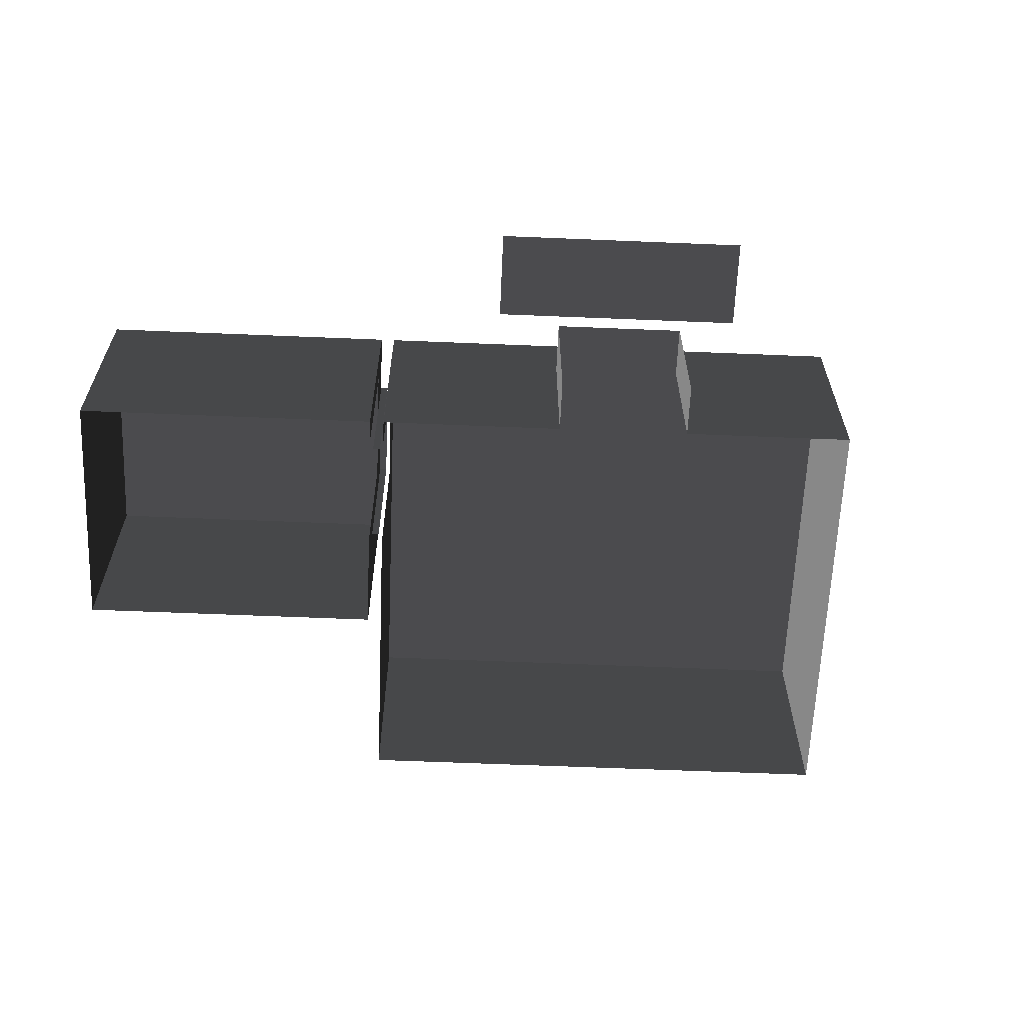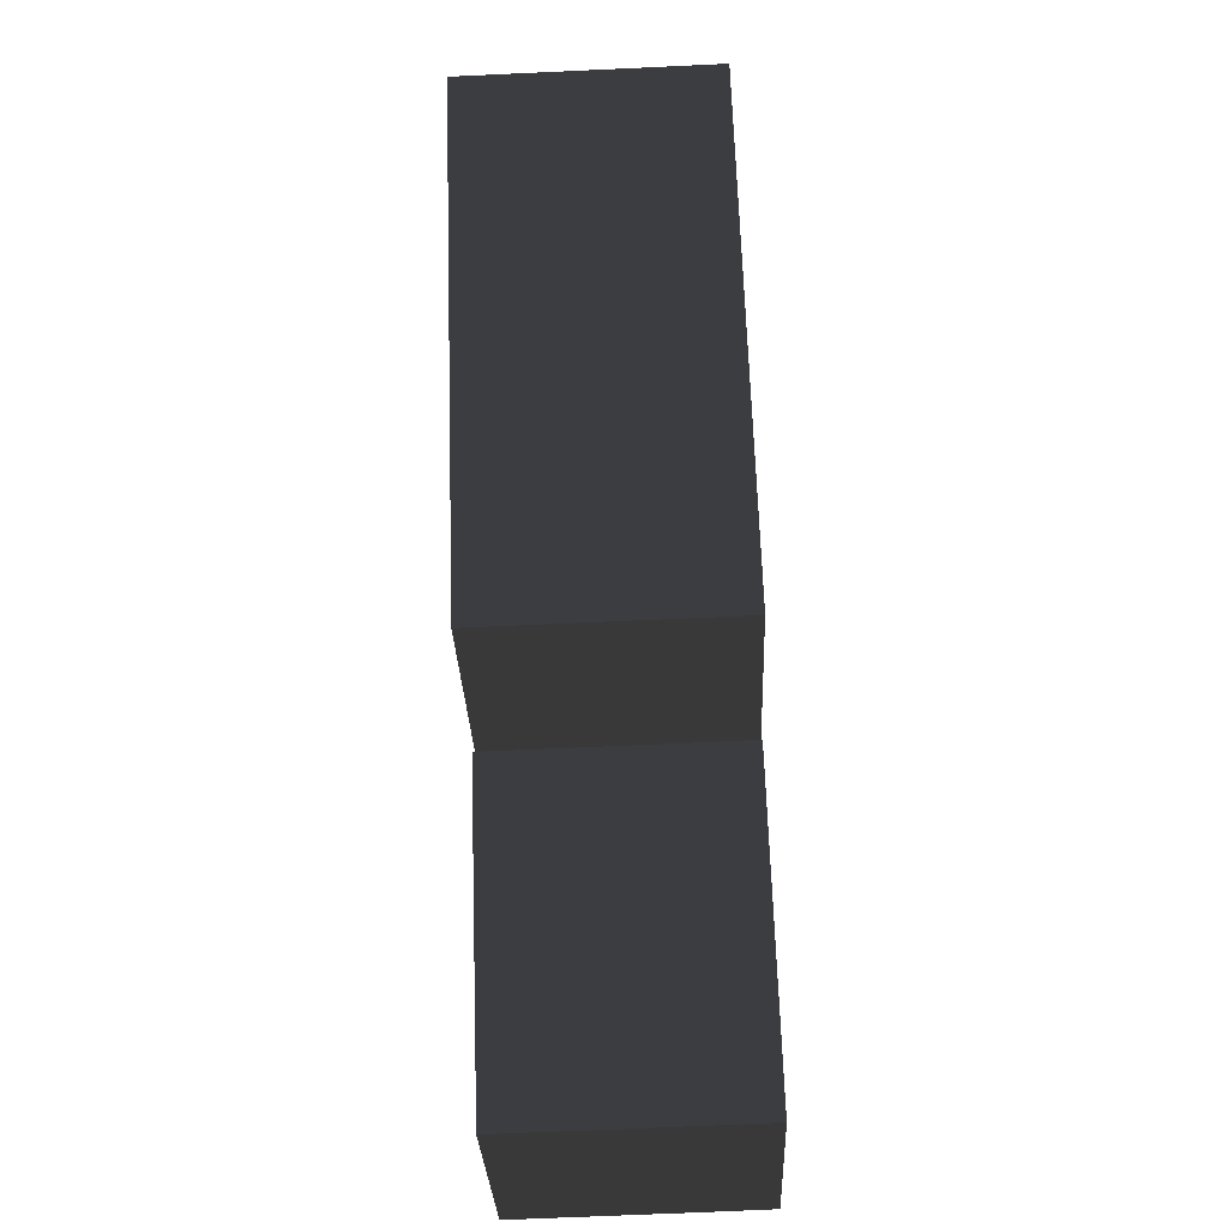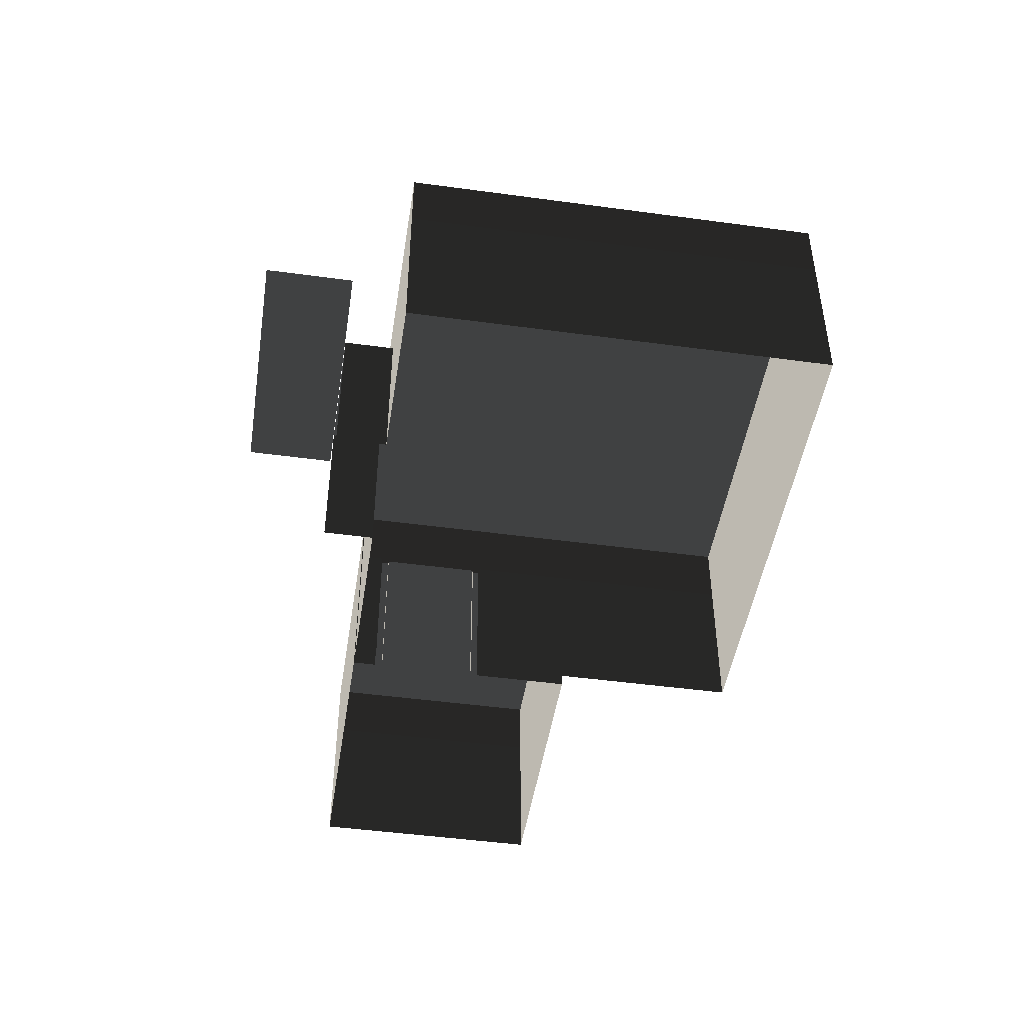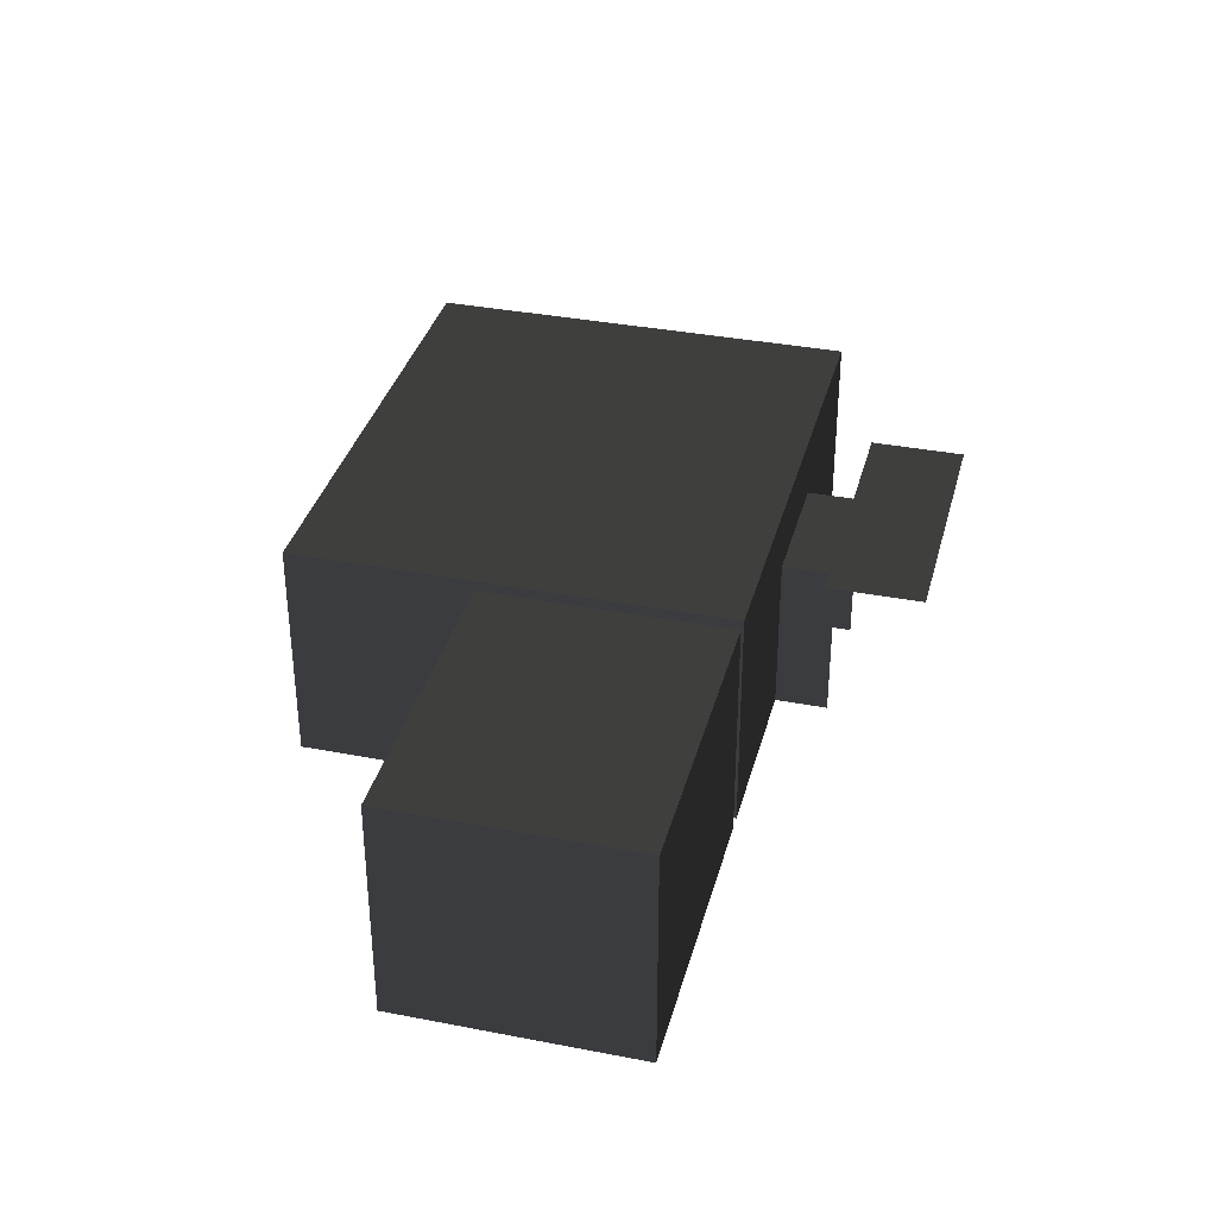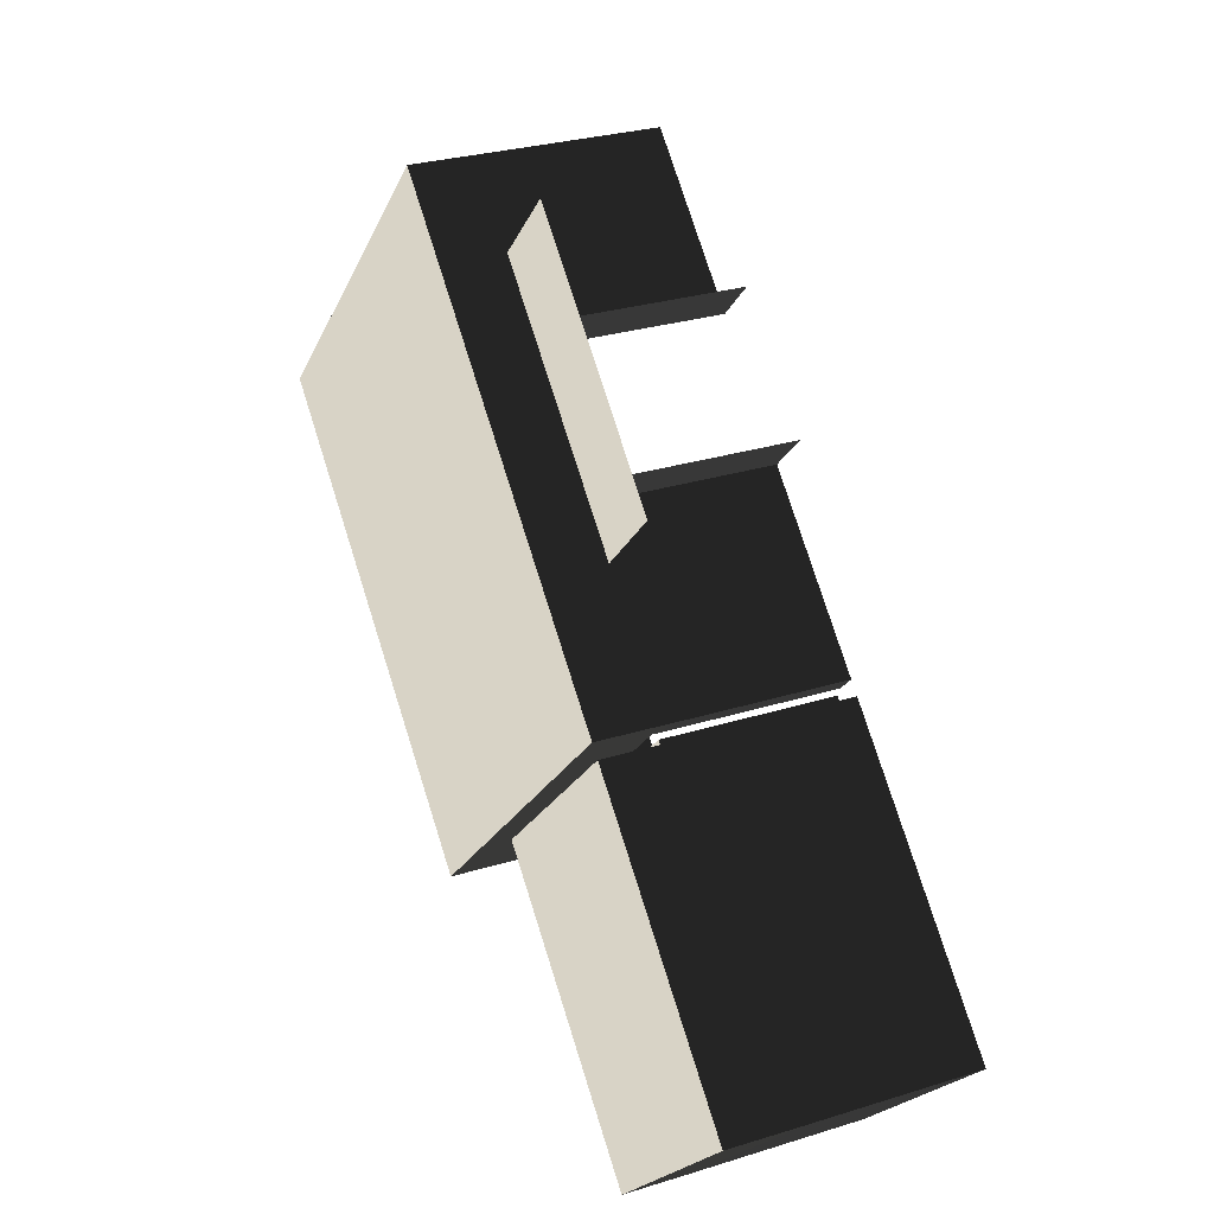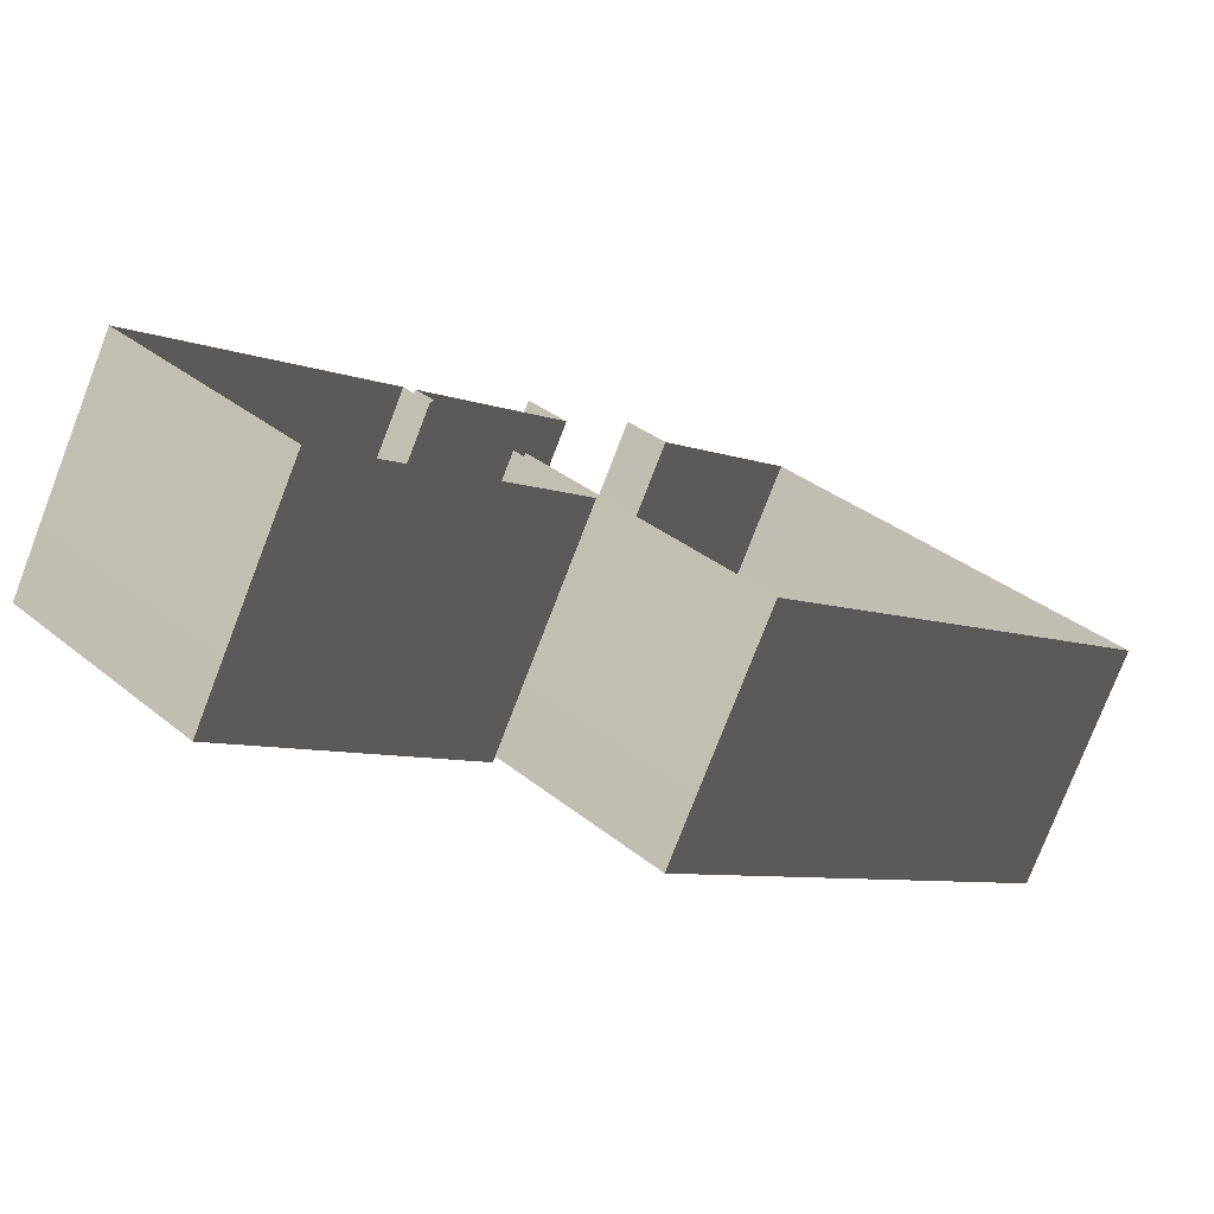
<metadata>
{"format":"obj","ext":"obj","renderer":"f3d","projection":"perspective","resolution":1024,"background":"white","views":[{"elev":-62.7,"azim":132.6,"up":"+Z"},{"elev":-71.9,"azim":-87.3,"up":"+Y"},{"elev":-46.9,"azim":-143.8,"up":"+Z"},{"elev":35.4,"azim":59.4,"up":"+Z"},{"elev":27.9,"azim":64.8,"up":"+Y"},{"elev":-77.2,"azim":159.0,"up":"+Y"}]}
</metadata>
<code>
v 27.05 20.21 8.162
v 27.77 19.5 8.162
v 27.71 19.55 -14.47
v 26.99 20.27 -14.47
v 16.77 10.04 -14.47
v 17.48 9.332 -14.47
v 17.55 9.275 8.162
v 16.83 9.987 8.162
v 16.83 9.987 8.162
v 17.55 9.275 8.162
v 27.77 19.5 8.162
v 27.05 20.21 8.162
v 16.48 10.34 17.53
v 15.66 9.524 17.53
v 15.66 9.524 9.203
v 16.48 10.34 9.203
v -13.02 -19.15 9.203
v -13.02 -19.15 8.162
v 15.66 9.524 8.162
v -13.02 -19.15 17.53
v 29.89 23.75 8.162
v 29.89 23.75 9.203
v 27.5 21.36 9.203
v 27.5 21.36 8.162
v 29.89 23.75 17.53
v 27.5 21.36 17.53
v 26.7 20.56 9.203
v 26.7 20.56 17.53
v 16.48 10.34 9.203
v 16.48 10.34 17.53
v 17.08 8.099 8.162
v 17.02 8.156 -14.47
v 7.039 -1.826 -14.47
v 7.1 -1.884 8.162
v 29.83 23.81 -14.47
v 29.89 23.75 8.162
v 27.5 21.36 8.162
v 27.43 21.42 -14.47
v 17.9 8.918 17.53
v 17.9 8.918 9.203
v 17.08 8.099 9.203
v 17.08 8.099 17.53
v 7.1 -1.884 9.203
v 7.101 -1.883 17.53
v 7.1 -1.884 8.162
v 17.08 8.099 8.162
v 31.31 22.33 8.162
v 28.92 19.94 8.162
v 28.92 19.94 9.203
v 31.31 22.33 9.203
v 31.31 22.33 17.53
v 28.92 19.94 17.53
v 28.12 19.14 9.203
v 28.12 19.14 17.53
v 17.9 8.918 9.203
v 17.9 8.918 17.53
v 31.25 22.39 -14.47
v 28.86 19.99 -14.47
v 28.92 19.94 8.162
v 31.31 22.33 8.162
v 15.66 9.524 8.162
v -13.02 -19.15 8.162
v -13.08 -19.09 -14.47
v 15.6 9.581 -14.47
v -2.33 55.97 -14.47
v -2.298 55.94 8.162
v 2.908 61.14 8.162
v 2.877 61.17 -14.47
v 11.24 42.4 8.162
v 16.45 47.6 8.162
v 2.908 61.14 8.162
v -2.298 55.94 8.162
v 11.18 42.46 -14.47
v 16.39 47.66 -14.47
v 16.45 47.6 8.162
v 11.24 42.4 8.162
v 23.03 41.02 12.29
v 32.32 50.31 12.29
v 25.73 56.89 12.29
v 12.19 70.43 12.29
v 16.45 47.6 12.29
v 2.908 61.14 12.29
v 5.942 76.68 12.29
v -3.343 67.4 12.29
v -2.33 55.97 -14.47
v -19.64 73.28 -14.47
v -19.61 73.25 8.162
v -2.298 55.94 8.162
v 11.24 42.4 8.162
v 11.24 42.4 17.53
v 29.89 23.75 17.53
v 29.89 23.75 8.162
v 29.83 23.81 -14.47
v 11.18 42.46 -14.47
v -19.61 73.25 8.162
v -19.61 73.25 17.53
v -2.298 55.94 17.53
v -2.298 55.94 8.162
v -2.298 55.94 8.162
v -2.298 55.94 17.53
v 11.24 42.4 17.53
v 11.24 42.4 8.162
v -19.61 73.25 8.162
v -62.51 30.35 8.162
v -62.51 30.35 17.53
v -19.61 73.25 17.53
v -19.64 73.28 -14.47
v -62.54 30.37 -14.47
v -62.51 30.35 8.162
v -19.61 73.25 8.162
v -62.51 30.35 8.162
v -13.02 -19.15 8.162
v -13.02 -19.15 17.53
v -62.51 30.35 17.53
v 61.84 -8.204 8.162
v 37.63 -32.41 8.162
v 37.57 -32.36 -14.47
v 61.78 -8.146 -14.47
v -62.54 30.37 -14.47
v -13.08 -19.09 -14.47
v -13.02 -19.15 8.162
v -62.51 30.35 8.162
v 61.84 -8.204 17.53
v 37.63 -32.41 17.53
v 37.63 -32.41 8.162
v 61.84 -8.204 8.162
v 7.1 -1.884 8.162
v 37.63 -32.41 8.162
v 37.63 -32.41 17.53
v 7.1 -1.884 17.53
v 7.039 -1.826 -14.47
v 37.57 -32.36 -14.47
v 37.63 -32.41 8.162
v 7.1 -1.884 8.162
v 31.31 22.33 17.53
v 61.84 -8.204 17.53
v 61.84 -8.204 8.162
v 31.31 22.33 8.162
v 26.7 20.56 17.53
v 29.89 23.75 17.53
v 11.24 42.4 17.53
v 16.48 10.34 17.53
v -13.02 -19.15 17.53
v -2.298 55.94 17.53
v -19.61 73.25 17.53
v -62.51 30.35 17.53
v 37.63 -32.41 17.53
v 61.84 -8.204 17.53
v 31.31 22.33 17.53
v 28.12 19.14 17.53
v 7.1 -1.884 17.53
v 28.12 19.14 17.53
v 17.9 8.918 17.53
v 7.1 -1.884 17.53
v 31.31 22.33 8.162
v 61.84 -8.204 8.162
v 61.78 -8.146 -14.47
v 31.25 22.39 -14.47
g Hero_home_interior_35505_99
f 1 3 2
f 1 4 3
f 5 7 6
f 5 8 7
f 9 11 10
f 9 12 11
f 13 15 14
f 13 16 15
f 14 15 17
f 15 18 17
f 15 19 18
f 14 17 20
f 21 23 22
f 21 24 23
f 23 25 22
f 23 26 25
f 26 23 27
f 26 27 28
f 28 27 29
f 28 29 30
f 31 33 32
f 31 34 33
f 35 37 36
f 35 38 37
f 39 41 40
f 39 42 41
f 42 43 41
f 42 44 43
f 41 43 45
f 41 45 46
f 47 49 48
f 47 50 49
f 49 50 51
f 49 51 52
f 52 53 49
f 52 54 53
f 54 55 53
f 54 56 55
f 57 59 58
f 57 60 59
f 61 63 62
f 61 64 63
f 65 67 66
f 65 68 67
f 69 71 70
f 69 72 71
f 73 75 74
f 73 76 75
f 77 79 78
f 79 77 80
f 80 77 81
f 80 81 82
f 80 82 83
f 83 82 84
f 85 87 86
f 85 88 87
f 89 91 90
f 89 92 91
f 89 93 92
f 89 94 93
f 95 97 96
f 95 98 97
f 99 101 100
f 99 102 101
f 103 105 104
f 103 106 105
f 107 109 108
f 107 110 109
f 111 113 112
f 111 114 113
f 115 117 116
f 115 118 117
f 119 121 120
f 119 122 121
f 123 125 124
f 123 126 125
f 127 129 128
f 127 130 129
f 131 133 132
f 131 134 133
f 135 137 136
f 135 138 137
f 139 141 140
f 141 139 142
f 141 142 143
f 141 143 144
f 144 143 145
f 145 143 146
f 147 149 148
f 149 147 150
f 150 147 151
f 152 154 153
f 155 157 156
f 155 158 157

</code>
